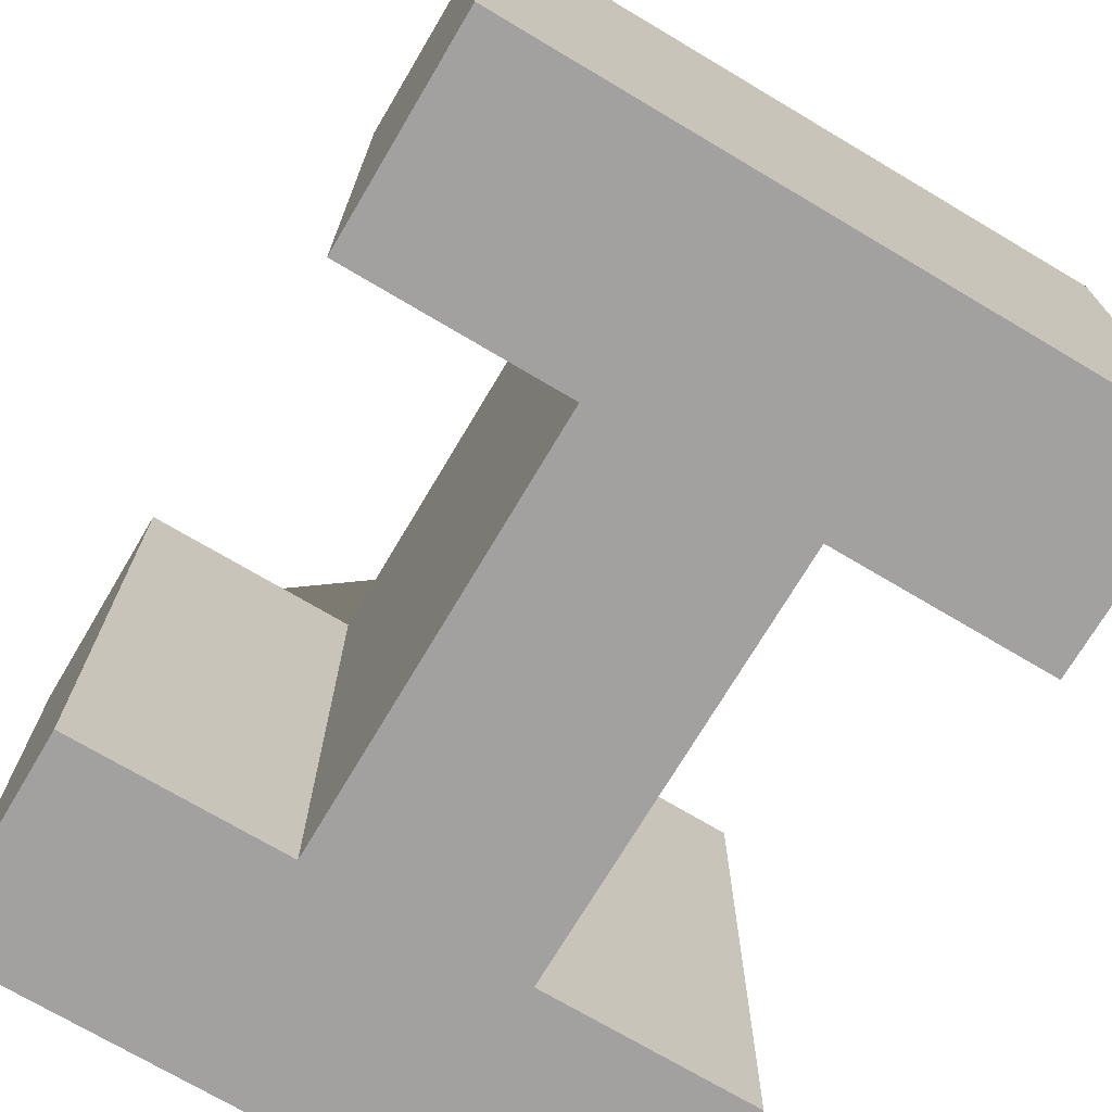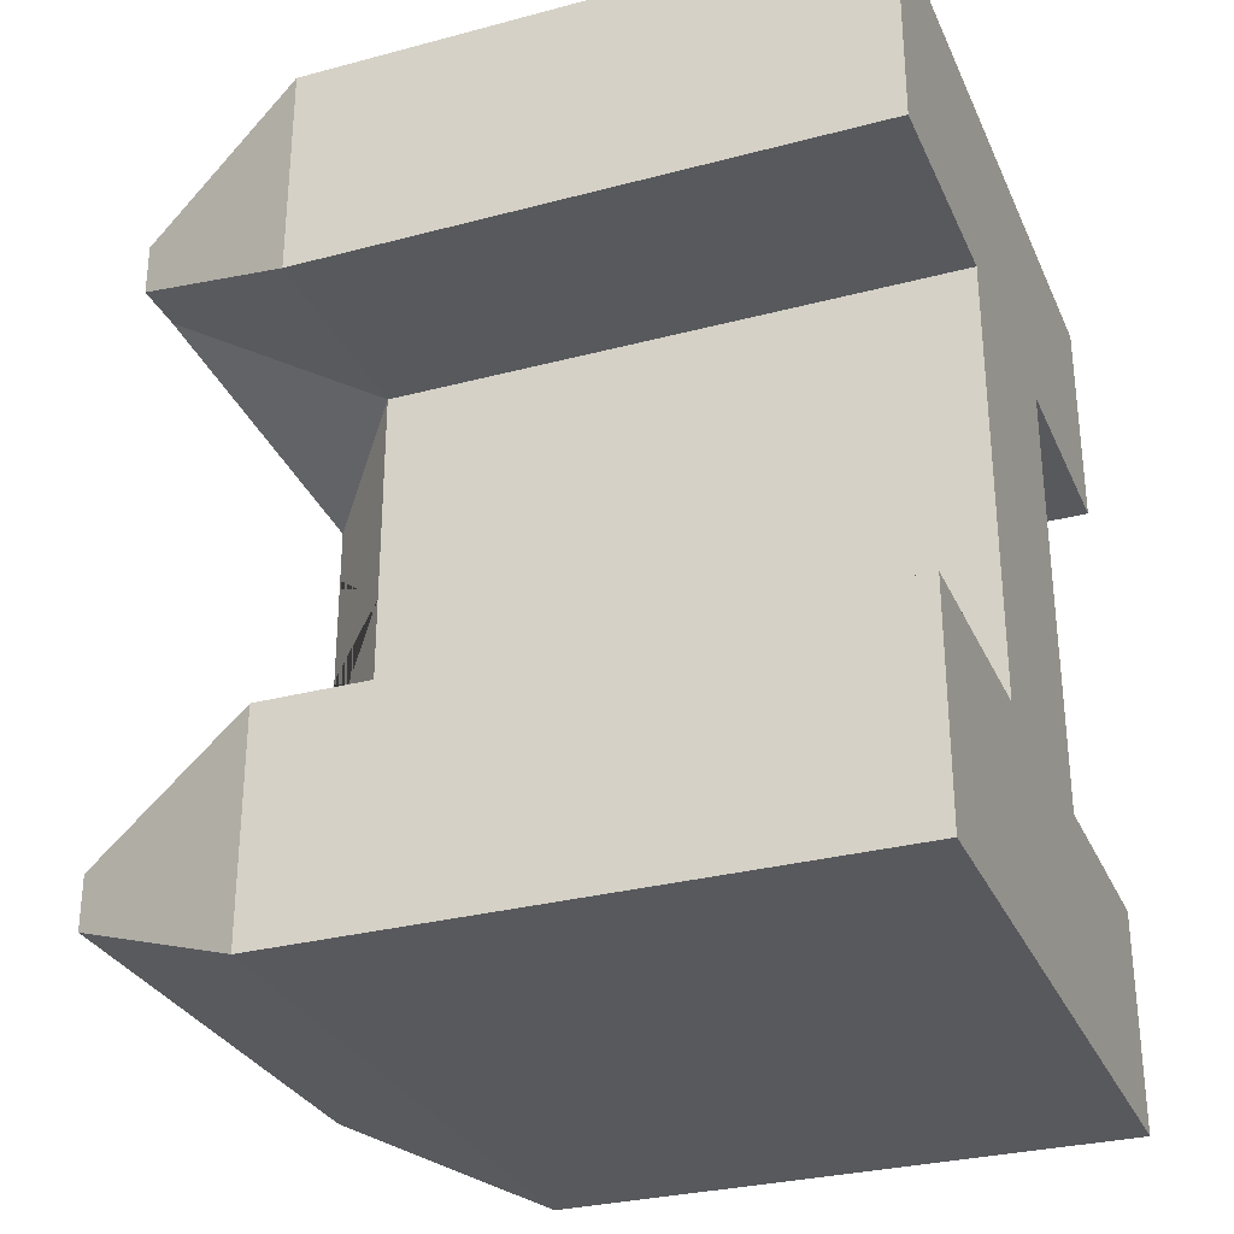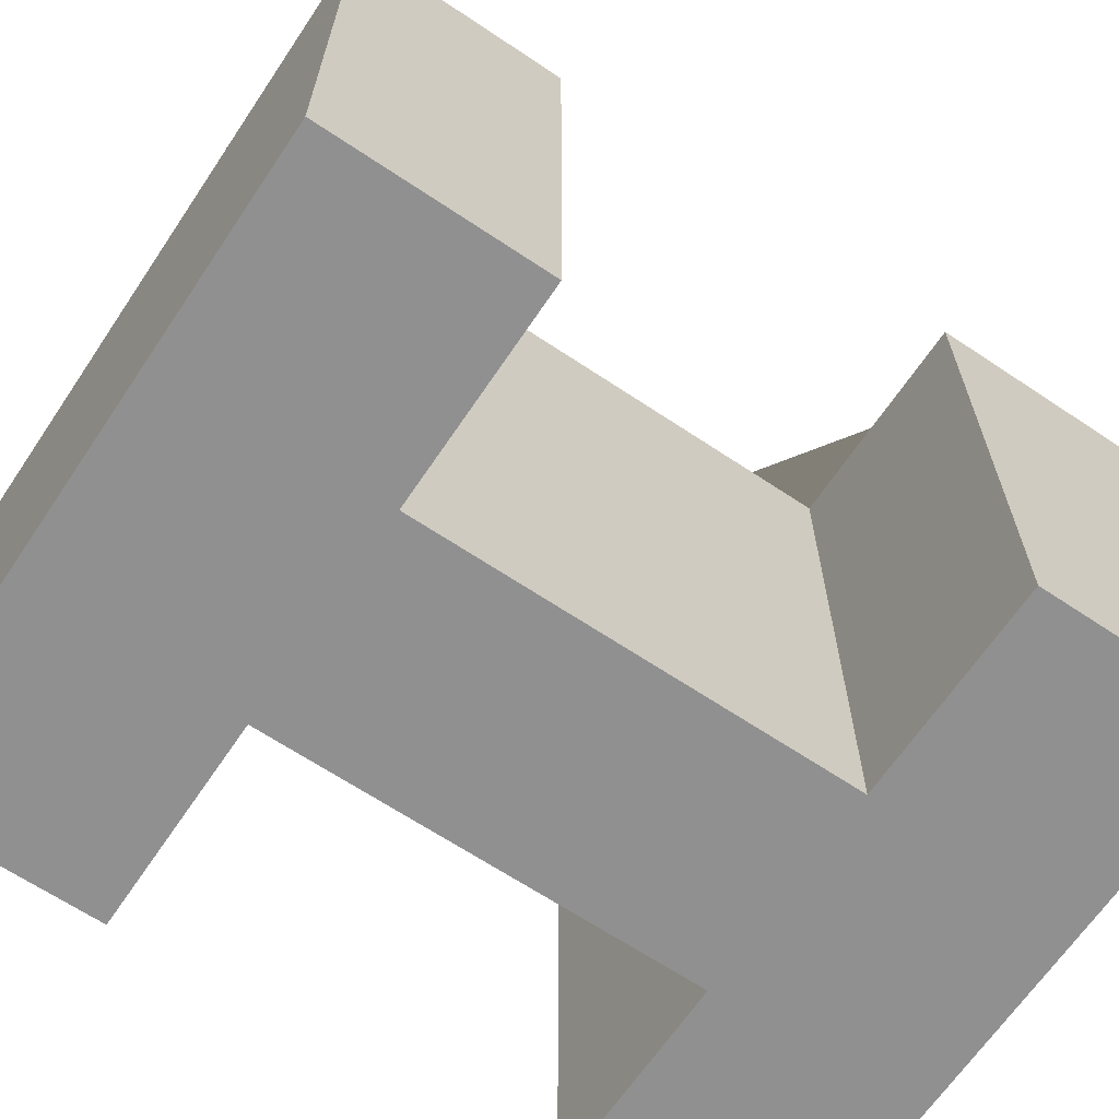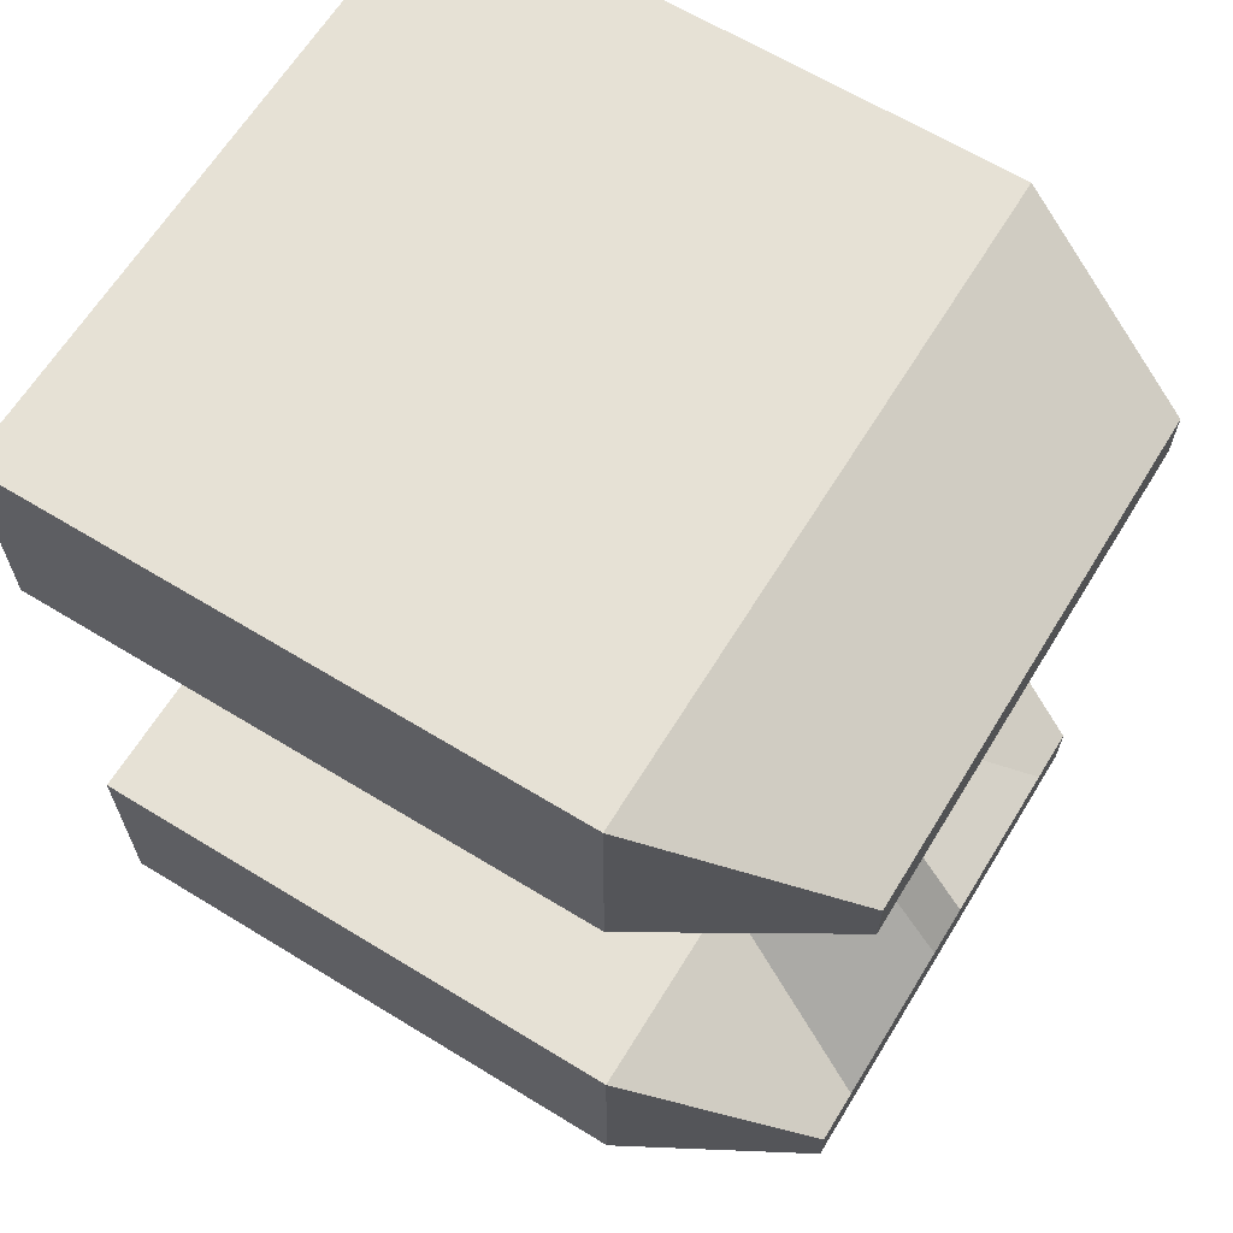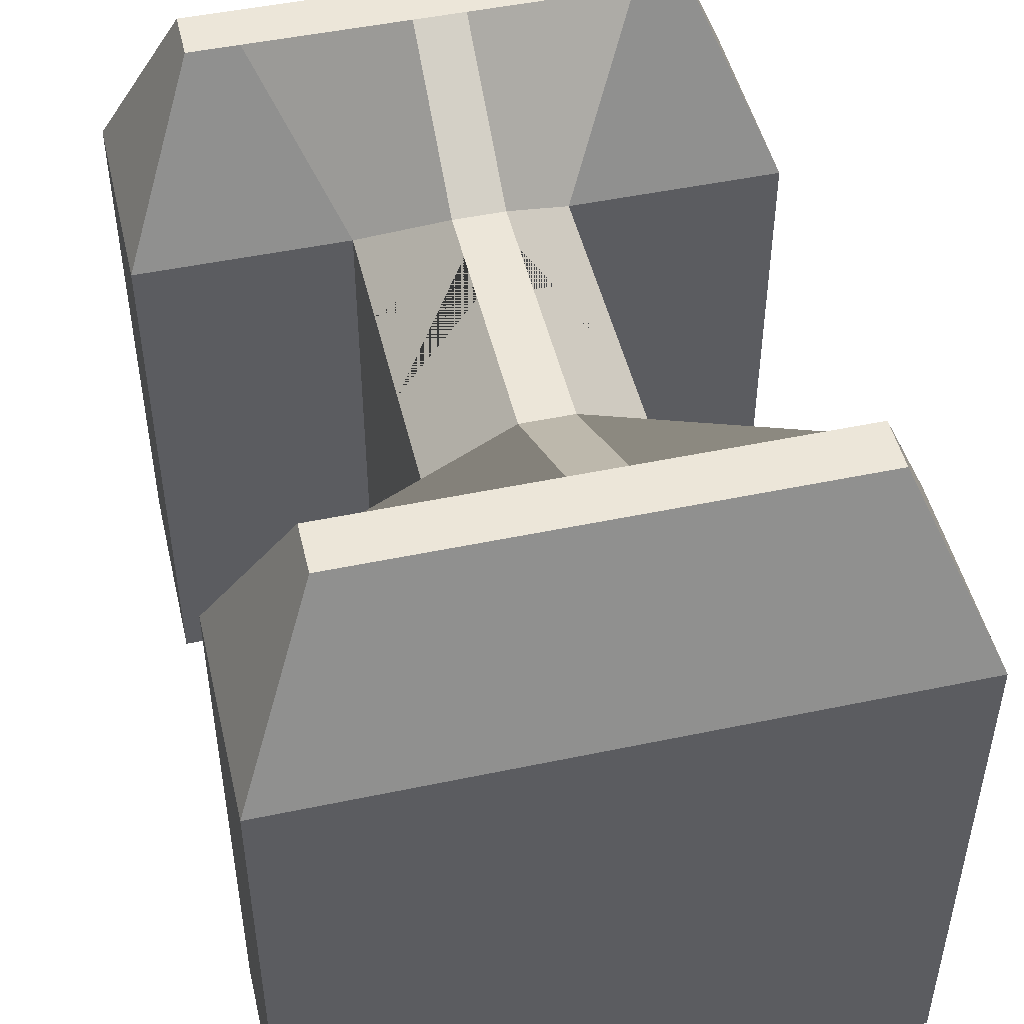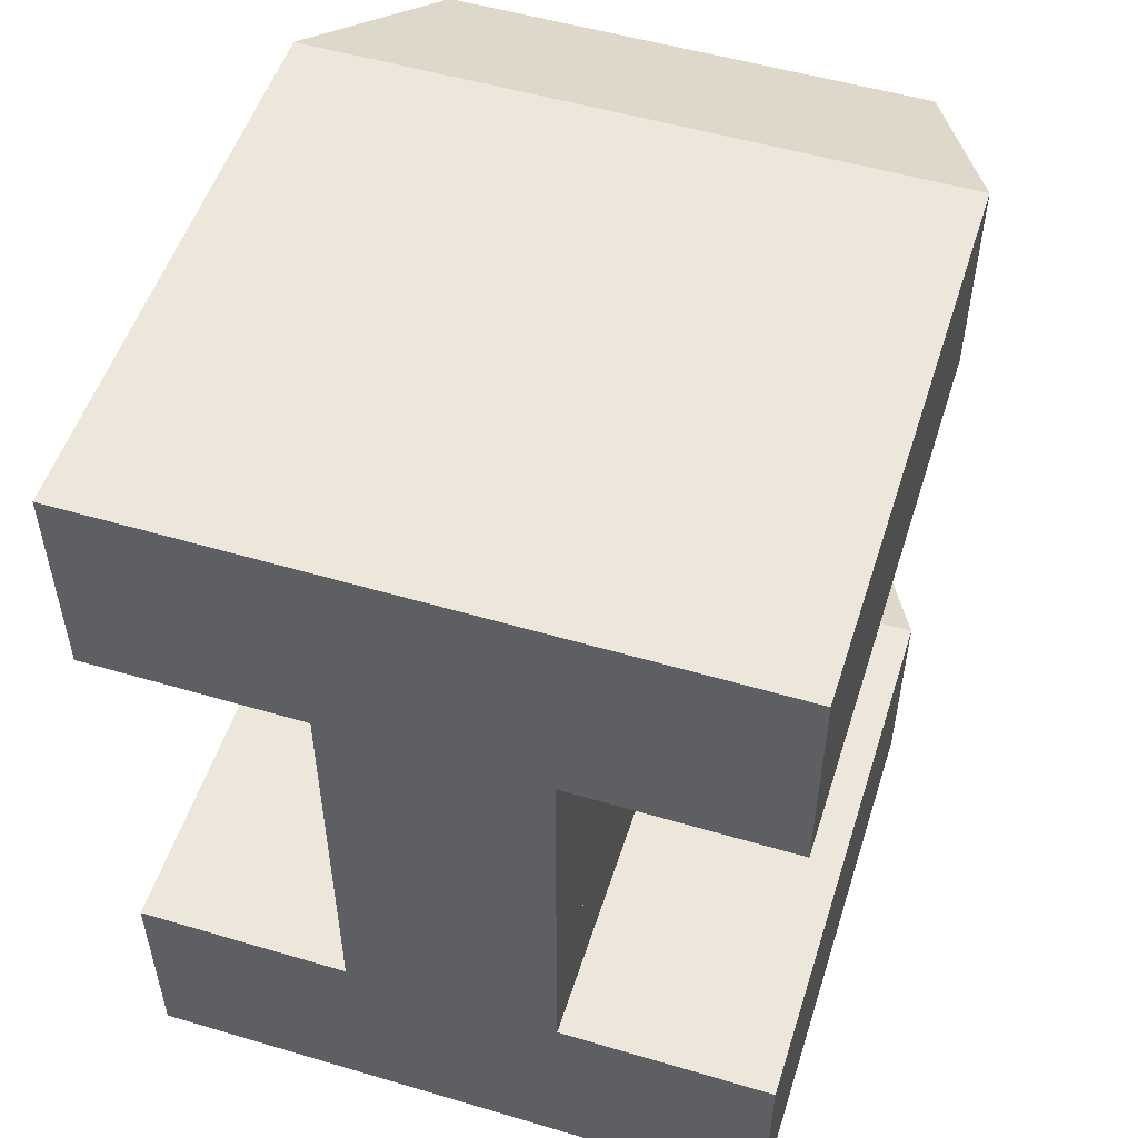
<metadata>
{"format":"obj","ext":"obj","renderer":"f3d","projection":"perspective","resolution":1024,"background":"white","views":[{"elev":-72.3,"azim":-30.7,"up":"+Y"},{"elev":-30.2,"azim":-68.9,"up":"+Z"},{"elev":-65.8,"azim":56.1,"up":"+Y"},{"elev":64.7,"azim":121.6,"up":"+Z"},{"elev":48.6,"azim":-13.2,"up":"+Y"},{"elev":52.7,"azim":17.6,"up":"+Z"}]}
</metadata>
<code>
o Cube
v 1 0 -4
v 1 0 -2
v -1 0 -2
v -1 0 -4
v 1 2 -4
v 1 2 -2
v -1 2 -2
v -1 2 -4
v -3 -0 -2
v -3 -0 -4
v -3 2 -2
v -3 2 -4
v 3 0 -4
v 3 0 -2
v 3 2 -4
v 3 2 -2
v 1 -0 1
v -1 -0 1
v 1 2 1
v -1 2 1
v 1 4 -4
v 1 4 -2
v -1 4 -2
v -1 4 -4
v -3 4 -2
v -3 4 -4
v 3 4 -4
v 3 4 -2
v 1 4 1
v -1 4 1
v 1.759 7 -3.241
v 1 5.241 -4
v 0.2413 7 -3.241
v 1.759 7 -2.759
v 0.2413 7 -2.759
v 0.2413 6 -1.241
v 1 5.241 -2
v -0.2413 6 -1.241
v -0.2413 7 -2.759
v -1.759 7 -2.759
v -1 5.241 -2
v -1 5.241 -4
v -1.759 7 -3.241
v -0.2413 7 -3.241
v 0.2413 6 0.7587
v 0.2413 6 -0.7587
v -0.2413 6 0.7587
v -0.2413 6 -0.7587
v -3 5.241 -2
v -2.241 7 -2.759
v -2.241 7 -3.241
v -3 5.241 -4
v 3 5.241 -4
v 2.241 7 -3.241
v 2.241 7 -2.759
v 3 5.241 -2
v 0.2413 6 0.2413
v 1 5.241 1
v -0.2413 6 0.2413
v -1 5.241 1
v -1 0 -4
v -1 0 -2
v 1 0 -2
v 1 0 -4
v -1 2 -4
v -1 2 -2
v 1 2 -2
v 1 2 -4
v 3 -0 -2
v 3 -0 -4
v 3 2 -2
v 3 2 -4
v -3 0 -4
v -3 0 -2
v -3 2 -4
v -3 2 -2
v -1 -0 1
v 1 -0 1
v -1 2 1
v 1 2 1
v -1 4 -4
v -1 4 -2
v 1 4 -2
v 1 4 -4
v 3 4 -2
v 3 4 -4
v -3 4 -4
v -3 4 -2
v -1 4 1
v 1 4 1
v -1.759 7 -3.241
v -1 5.241 -4
v -0.2413 7 -3.241
v -1.759 7 -2.759
v -0.2413 7 -2.759
v -0.2413 6 -1.241
v -1 5.241 -2
v 0.2413 6 -1.241
v 0.2413 7 -2.759
v 1.759 7 -2.759
v 1 5.241 -2
v 1 5.241 -4
v 1.759 7 -3.241
v 0.2413 7 -3.241
v -0.2413 6 0.7587
v -0.2413 6 -0.7587
v 0.2413 6 0.7587
v 0.2413 6 -0.7587
v 3 5.241 -2
v 2.241 7 -2.759
v 2.241 7 -3.241
v 3 5.241 -4
v -3 5.241 -4
v -2.241 7 -3.241
v -2.241 7 -2.759
v -3 5.241 -2
v -0.2413 6 0.2413
v -1 5.241 1
v 0.2413 6 0.2413
v 1 5.241 1
v 1 0 4
v 1 0 2
v -1 0 2
v -1 0 4
v 1 2 4
v 1 2 2
v -1 2 2
v -1 2 4
v 1 -0 0
v -1 -0 0
v 1 2 0
v -1 2 0
v -3 -0 2
v -3 -0 4
v -3 2 2
v -3 2 4
v 3 0 4
v 3 0 2
v 3 2 4
v 3 2 2
v 1 -0 -1
v -1 -0 -1
v 1 2 -1
v -1 2 -1
v 1 4 4
v 1 4 2
v -1 4 2
v -1 4 4
v 1 4 0
v -1 4 0
v -3 4 2
v -3 4 4
v 3 4 4
v 3 4 2
v 1 4 -1
v -1 4 -1
v 1.759 7 3.241
v 1 5.241 4
v 0.2413 7 3.241
v 1.759 7 2.759
v 0.2413 7 2.759
v 0.2413 6 1.241
v 1 5.241 2
v -0.2413 6 1.241
v -0.2413 7 2.759
v -1.759 7 2.759
v -1 5.241 2
v -1 5.241 4
v -1.759 7 3.241
v -0.2413 7 3.241
v 0.2413 6 -0.7587
v 1 5.241 0
v 0.2413 6 0.7587
v -0.2413 6 -0.7587
v -0.2413 6 0.7587
v -1 5.241 0
v -3 5.241 2
v -2.241 7 2.759
v -2.241 7 3.241
v -3 5.241 4
v 3 5.241 4
v 2.241 7 3.241
v 2.241 7 2.759
v 3 5.241 2
v 0.2413 6 -0.2413
v 1 5.241 -1
v -0.2413 6 -0.2413
v -1 5.241 -1
v -1 0 4
v -1 0 2
v 1 0 2
v 1 0 4
v -1 2 4
v -1 2 2
v 1 2 2
v 1 2 4
v -1 -0 0
v 1 -0 0
v -1 2 0
v 1 2 0
v 3 -0 2
v 3 -0 4
v 3 2 2
v 3 2 4
v -3 0 4
v -3 0 2
v -3 2 4
v -3 2 2
v -1 -0 -1
v 1 -0 -1
v -1 2 -1
v 1 2 -1
v -1 4 4
v -1 4 2
v 1 4 2
v 1 4 4
v -1 4 0
v 1 4 0
v 3 4 2
v 3 4 4
v -3 4 4
v -3 4 2
v -1 4 -1
v 1 4 -1
v -1.759 7 3.241
v -1 5.241 4
v -0.2413 7 3.241
v -1.759 7 2.759
v -0.2413 7 2.759
v -0.2413 6 1.241
v -1 5.241 2
v 0.2413 6 1.241
v 0.2413 7 2.759
v 1.759 7 2.759
v 1 5.241 2
v 1 5.241 4
v 1.759 7 3.241
v 0.2413 7 3.241
v -0.2413 6 -0.7587
v -1 5.241 0
v -0.2413 6 0.7587
v 0.2413 6 -0.7587
v 0.2413 6 0.7587
v 1 5.241 0
v 3 5.241 2
v 2.241 7 2.759
v 2.241 7 3.241
v 3 5.241 4
v -3 5.241 4
v -2.241 7 3.241
v -2.241 7 2.759
v -3 5.241 2
v -0.2413 6 -0.2413
v -1 5.241 -1
v 0.2413 6 -0.2413
v 1 5.241 -1
f 1 2 3 4
f 5 8 24 21
f 2 1 13 14
f 3 2 129 130
f 19 131 149 29
f 5 1 4 8
f 132 130 18 20
f 131 6 22 149
f 7 3 130 132
f 2 6 131 129
f 9 11 12 10
f 8 4 10 12
f 4 3 9 10
f 3 7 11 9
f 13 15 16 14
f 20 19 29 30
f 6 2 14 16
f 1 5 15 13
f 17 19 20 18
f 130 129 17 18
f 11 7 23 25
f 129 131 19 17
f 22 28 56 37
f 24 26 52 42
f 21 24 42 32
f 40 43 51 50
f 45 47 59 57
f 12 11 25 26
f 6 16 28 22
f 132 20 30 150
f 8 12 26 24
f 16 15 27 28
f 15 5 21 27
f 7 132 150 23
f 27 21 32 53
f 25 23 41 49
f 149 22 37 172
f 33 44 39 35
f 150 30 60 176
f 30 29 58 60
f 28 27 53 56
f 26 25 49 52
f 23 150 176 41
f 36 38 48 46
f 29 149 172 58
f 31 32 33
f 34 35 36 37
f 38 39 40 41
f 42 43 44
f 45 172 46
f 47 48 176
f 33 35 34 31
f 32 42 44 33
f 35 39 38 36
f 39 44 43 40
f 46 48 47 45
f 41 176 48 38
f 172 37 36 46
f 50 51 52 49
f 42 52 51 43
f 49 41 40 50
f 54 55 56 53
f 37 56 55 34
f 53 32 31 54
f 57 59 60 58
f 59 47 176 60
f 58 172 45 57
f 31 34 55 54
f 61 64 63 62
f 65 81 84 68
f 62 74 73 61
f 63 198 197 62
f 79 89 217 199
f 65 68 64 61
f 200 80 78 198
f 199 217 82 66
f 67 200 198 63
f 62 197 199 66
f 69 70 72 71
f 68 72 70 64
f 64 70 69 63
f 63 69 71 67
f 73 74 76 75
f 80 90 89 79
f 66 76 74 62
f 61 73 75 65
f 77 78 80 79
f 198 78 77 197
f 71 85 83 67
f 197 77 79 199
f 82 97 116 88
f 84 102 112 86
f 81 92 102 84
f 100 110 111 103
f 105 117 119 107
f 72 86 85 71
f 66 82 88 76
f 200 218 90 80
f 68 84 86 72
f 76 88 87 75
f 75 87 81 65
f 67 83 218 200
f 87 113 92 81
f 85 109 101 83
f 217 240 97 82
f 93 95 99 104
f 218 244 120 90
f 90 120 118 89
f 88 116 113 87
f 86 112 109 85
f 83 101 244 218
f 96 106 108 98
f 89 118 240 217
f 91 93 92
f 94 97 96 95
f 98 101 100 99
f 102 104 103
f 105 106 240
f 107 244 108
f 93 91 94 95
f 92 93 104 102
f 95 96 98 99
f 99 100 103 104
f 106 105 107 108
f 101 98 108 244
f 240 106 96 97
f 110 109 112 111
f 102 103 111 112
f 109 110 100 101
f 114 113 116 115
f 97 94 115 116
f 113 114 91 92
f 117 118 120 119
f 119 120 244 107
f 118 117 105 240
f 91 114 115 94
f 121 124 123 122
f 125 145 148 128
f 122 138 137 121
f 123 130 129 122
f 143 155 149 131
f 125 128 124 121
f 132 144 142 130
f 131 149 146 126
f 127 132 130 123
f 122 129 131 126
f 133 134 136 135
f 128 136 134 124
f 124 134 133 123
f 123 133 135 127
f 137 138 140 139
f 144 156 155 143
f 126 140 138 122
f 121 137 139 125
f 141 142 144 143
f 130 142 141 129
f 135 151 147 127
f 129 141 143 131
f 146 163 184 154
f 148 168 180 152
f 145 158 168 148
f 166 178 179 169
f 171 185 187 174
f 136 152 151 135
f 126 146 154 140
f 132 150 156 144
f 128 148 152 136
f 140 154 153 139
f 139 153 145 125
f 127 147 150 132
f 153 181 158 145
f 151 177 167 147
f 149 172 163 146
f 159 161 165 170
f 150 176 188 156
f 156 188 186 155
f 154 184 181 153
f 152 180 177 151
f 147 167 176 150
f 162 173 175 164
f 155 186 172 149
f 157 159 158
f 160 163 162 161
f 164 167 166 165
f 168 170 169
f 171 173 172
f 174 176 175
f 159 157 160 161
f 158 159 170 168
f 161 162 164 165
f 165 166 169 170
f 173 171 174 175
f 167 164 175 176
f 172 173 162 163
f 178 177 180 179
f 168 169 179 180
f 177 178 166 167
f 182 181 184 183
f 163 160 183 184
f 181 182 157 158
f 185 186 188 187
f 187 188 176 174
f 186 185 171 172
f 157 182 183 160
f 189 190 191 192
f 193 196 216 213
f 190 189 205 206
f 191 190 197 198
f 211 199 217 223
f 193 189 192 196
f 200 198 210 212
f 199 194 214 217
f 195 191 198 200
f 190 194 199 197
f 201 203 204 202
f 196 192 202 204
f 192 191 201 202
f 191 195 203 201
f 205 207 208 206
f 212 211 223 224
f 194 190 206 208
f 189 193 207 205
f 209 211 212 210
f 198 197 209 210
f 203 195 215 219
f 197 199 211 209
f 214 222 252 231
f 216 220 248 236
f 213 216 236 226
f 234 237 247 246
f 239 242 255 253
f 204 203 219 220
f 194 208 222 214
f 200 212 224 218
f 196 204 220 216
f 208 207 221 222
f 207 193 213 221
f 195 200 218 215
f 221 213 226 249
f 219 215 235 245
f 217 214 231 240
f 227 238 233 229
f 218 224 256 244
f 224 223 254 256
f 222 221 249 252
f 220 219 245 248
f 215 218 244 235
f 230 232 243 241
f 223 217 240 254
f 225 226 227
f 228 229 230 231
f 232 233 234 235
f 236 237 238
f 239 240 241
f 242 243 244
f 227 229 228 225
f 226 236 238 227
f 229 233 232 230
f 233 238 237 234
f 241 243 242 239
f 235 244 243 232
f 240 231 230 241
f 246 247 248 245
f 236 248 247 237
f 245 235 234 246
f 250 251 252 249
f 231 252 251 228
f 249 226 225 250
f 253 255 256 254
f 255 242 244 256
f 254 240 239 253
f 225 228 251 250

</code>
